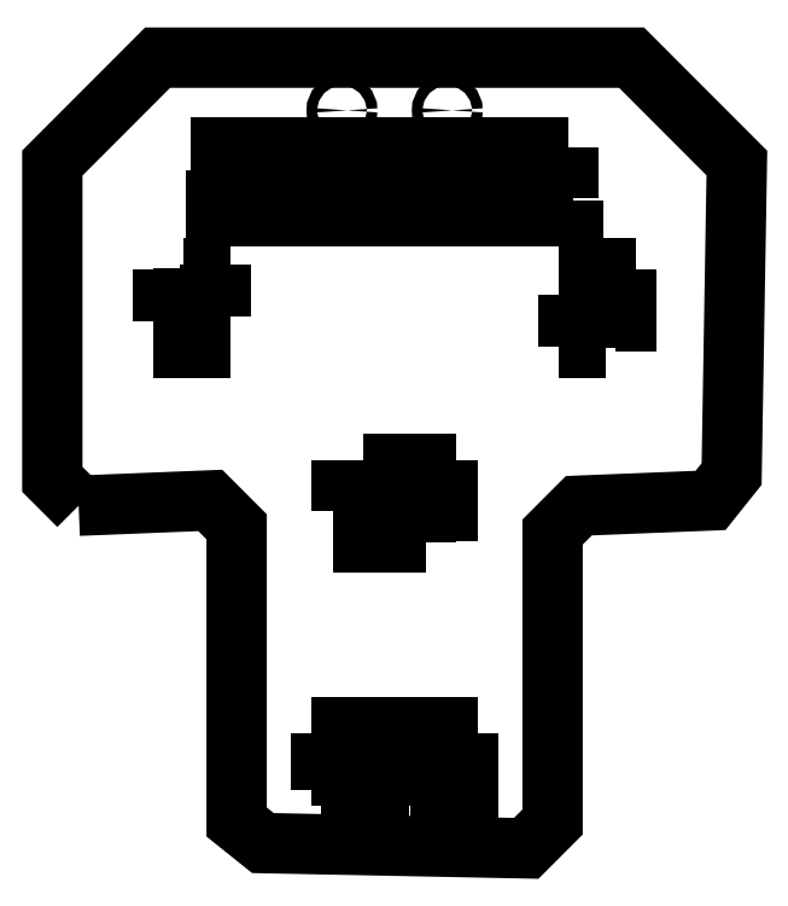
<metadata>
{"format":"dxf","ext":"dxf","renderer":"ezdxf+matplotlib","layout":"modelspace","background":"white","min_lineweight":24,"dpi":150}
</metadata>
<code>
0
SECTION
2
ENTITIES
0
LWPOLYLINE
8
0
90
16
70
1
43
0
10
-60
20
-10,000000000000002
42
-0,41421356237309515
10
-65
20
-5
10
-65
20
55
42
-0,41421356237309503
10
-45
20
75
10
45
20
75
42
-0,41421356237309503
10
65
20
55
10
64,999999999999986
20
-4,9999999999999982
42
-0,4142135623730952
10
60
20
-9,9999999999999964
10
35
20
-10
42
0,41421356237309503
10
30
20
-15
10
30,000000000000007
20
-70
42
-0,41421356237309553
10
25
20
-75
10
-25
20
-74,999999999999986
42
-0,41421356237309553
10
-30
20
-70
10
-30
20
-14,999999999999996
42
0,41421356237309503
10
-35
20
-9,9999999999999964
0
LWPOLYLINE
8
0
90
4
70
1
43
0
10
-6,9999999999999973
20
-2,0000000000000018
10
-6,9999999999999973
20
-17
10
-4,0000000000000009
20
-17
10
-4,0000000000000009
20
-2,0000000000000027
0
LWPOLYLINE
8
0
90
4
70
1
43
0
10
-10
20
-67
10
-3,9000000000000012
20
-67
10
-3,9000000000000012
20
-52
10
-10
20
-52
0
LWPOLYLINE
8
0
90
4
70
1
43
0
10
3,9000000000000012
20
-67
10
10
20
-67
10
10
20
-52
10
3,9000000000000012
20
-52
0
LWPOLYLINE
8
0
90
4
70
1
43
0
10
6,9999999999999973
20
-17
10
6,9999999999999973
20
-2,0000000000000027
10
4,0000000000000009
20
-2,0000000000000018
10
4,0000000000000009
20
-17
0
CIRCLE
8
0
10
10
20
65
30
0
40
1,4999999999999991
0
CIRCLE
8
0
10
-10
20
65
30
0
40
1,4999999999999991
0
LWPOLYLINE
8
0
90
4
70
1
43
0
10
33,000000491738319
20
30,000000447034836
10
33,000000491738319
20
26,000000387430191
10
35,000000521540642
20
26,000000387430191
10
35,000000521540642
20
30,000000447034836
0
LWPOLYLINE
8
0
90
4
70
1
43
0
10
-2,0000000298023224
20
-11,500000000000002
10
2,0000000298023224
20
-11,500000000000002
10
2,0000000298023224
20
-7,499999940395357
10
-2,0000000298023224
20
-7,499999940395357
0
LWPOLYLINE
8
0
90
4
70
1
43
0
10
40
20
20
10
40
20
35
10
37
20
35
10
37
20
20
0
LWPOLYLINE
8
0
90
4
70
1
43
0
10
12
20
-64
10
14,000000029802322
20
-64
10
14,000000029802322
20
-59,999999940395355
10
12
20
-59,999999940395355
0
LWPOLYLINE
8
0
90
4
70
1
43
0
10
42,00000062584877
20
25,5
10
44,000000655651093
20
25,5
10
44,000000655651093
20
29,499999999999996
10
42,00000062584877
20
29,5
0
LWPOLYLINE
8
0
90
4
70
1
43
0
10
8,9999999999999964
20
-11,499999858438969
10
10,999999999999996
20
-11,499999858438969
10
10,999999999999996
20
-7,4999998584389695
10
8,9999999999999964
20
-7,4999998584389695
0
LWPOLYLINE
8
0
90
4
70
1
43
0
10
-33,000000491738319
20
26,000000387430191
10
-33,000000491738319
20
30,000000447034836
10
-35,000000521540642
20
30,000000447034836
10
-35,000000521540642
20
26,000000387430191
0
LWPOLYLINE
8
0
90
4
70
1
43
0
10
-40
20
35
10
-40
20
20
10
-37
20
20
10
-37
20
35
0
LWPOLYLINE
8
0
90
4
70
1
43
0
10
-14,000000029802322
20
-64
10
-12
20
-64
10
-12
20
-59,999999940395355
10
-14,000000029802322
20
-59,999999940395355
0
LWPOLYLINE
8
0
90
4
70
1
43
0
10
-44,000000655651093
20
25,5
10
-42,00000062584877
20
25,5
10
-42,00000062584877
20
29,5
10
-44,000000655651093
20
29,499999999999996
0
LWPOLYLINE
8
0
90
4
70
1
43
0
10
-10,999999999999996
20
-11,499999858438969
10
-8,9999999999999964
20
-11,499999858438969
10
-8,9999999999999964
20
-7,4999998584389695
10
-10,999999999999996
20
-7,4999998584389695
0
LWPOLYLINE
8
0
90
4
70
1
43
0
10
34,999994754791096
20
48
10
-34,999994754791096
20
48
10
-34,999995082616643
20
45
10
34,999995082616643
20
45
0
LWPOLYLINE
8
0
90
4
70
1
43
0
10
33,399994754791102
20
58,100000000000009
10
-33,399994754791102
20
58,100000000000009
42
0,99999999999999989
10
-33,399994754791102
20
54,900000000000006
10
33,399994754791102
20
54,900000000000006
42
0,99999999999999989
0
ENDSEC
0
EOF

</code>
